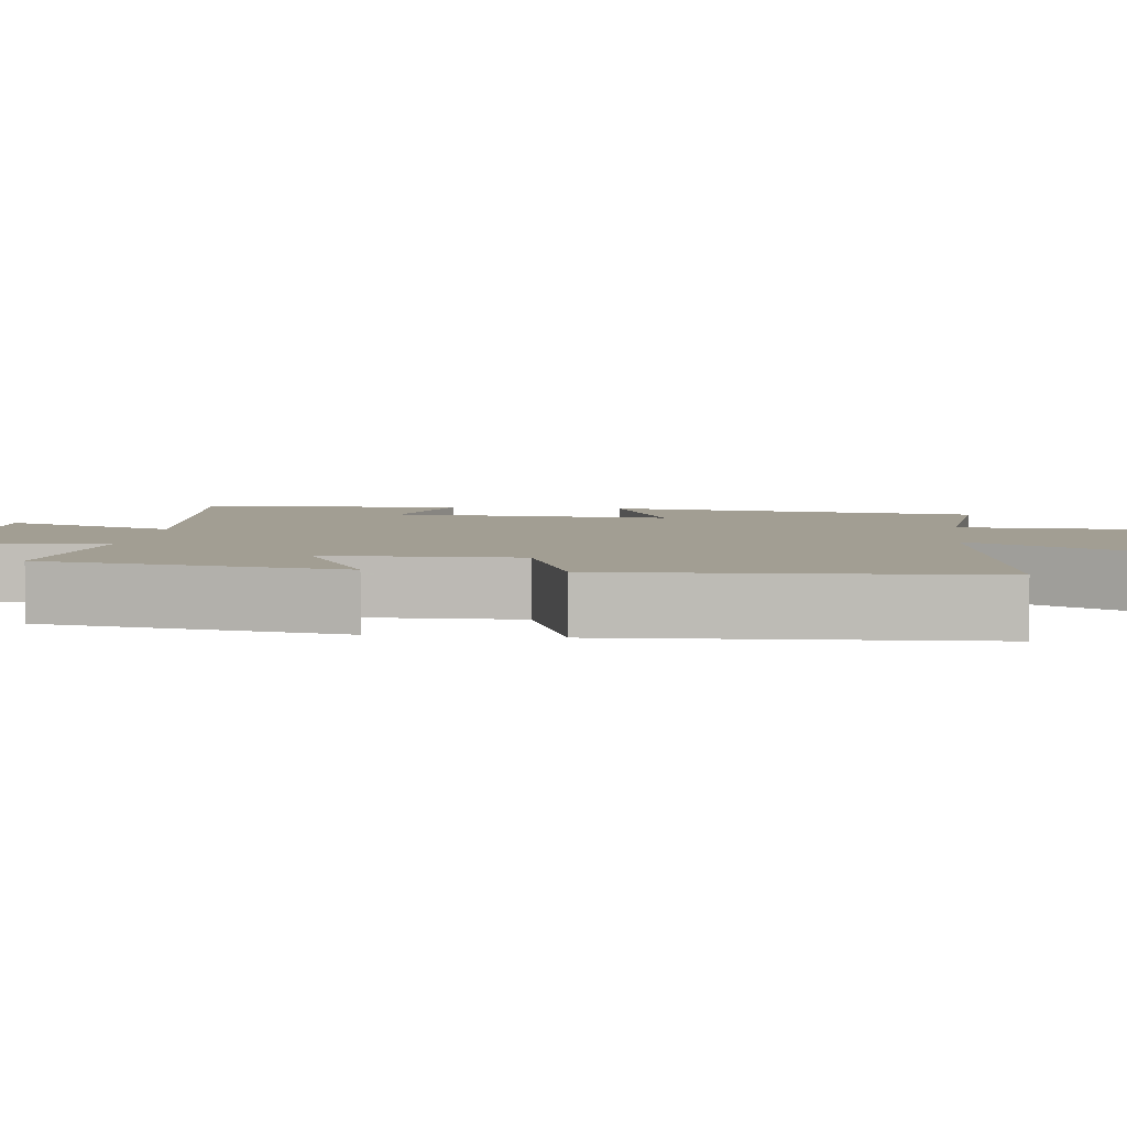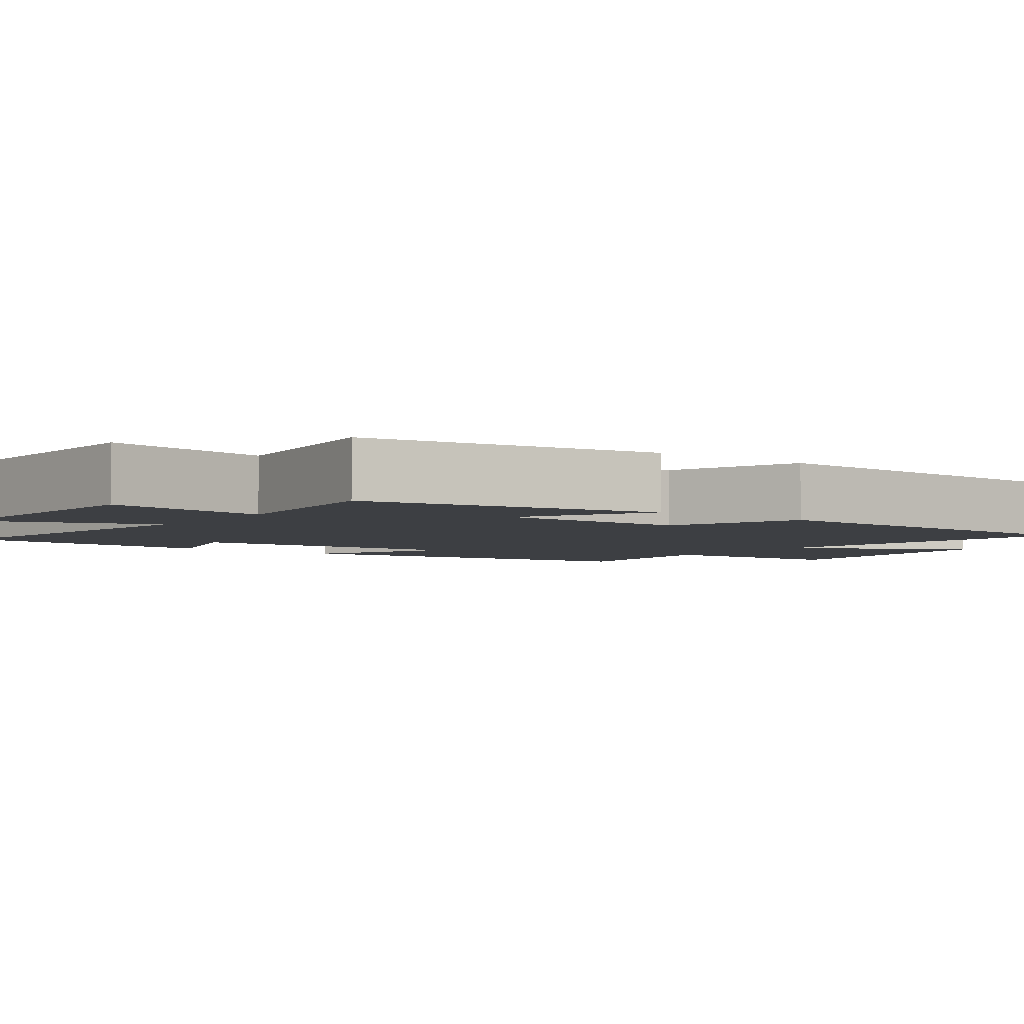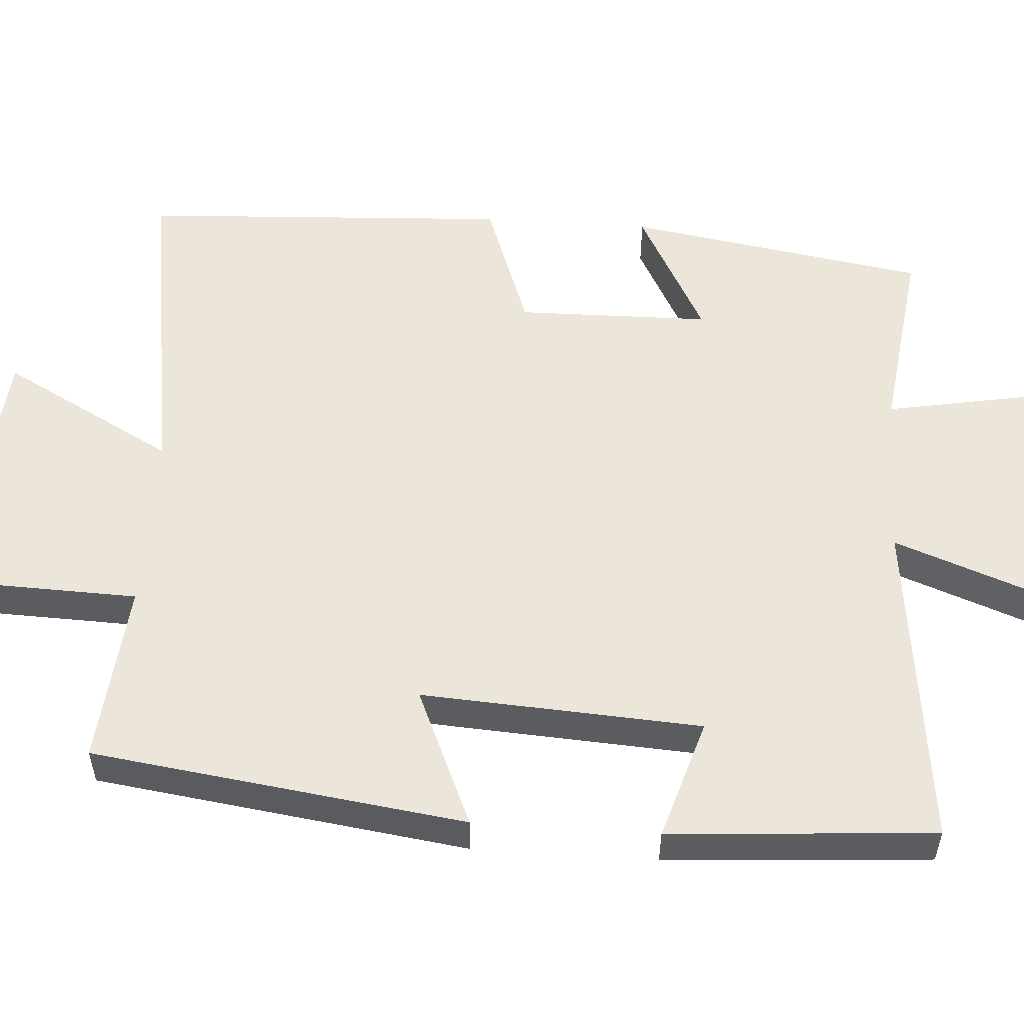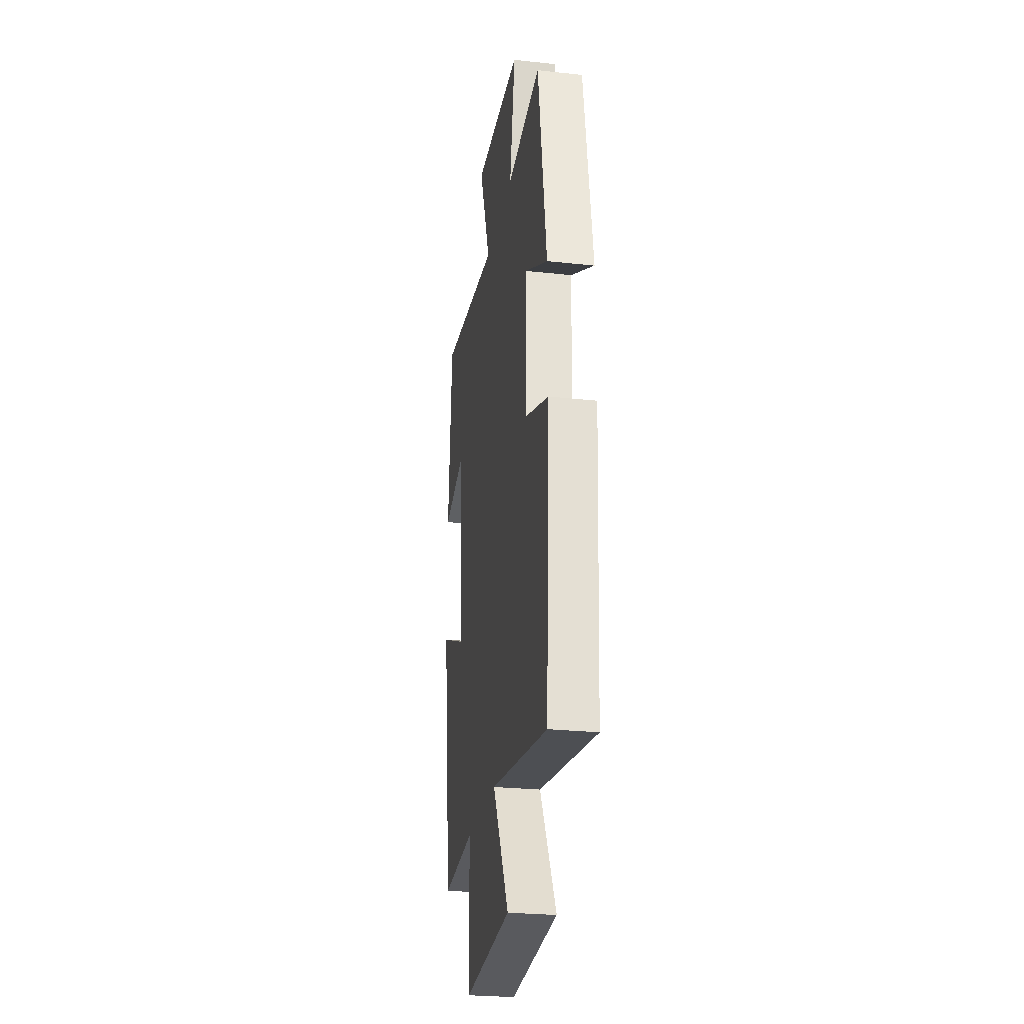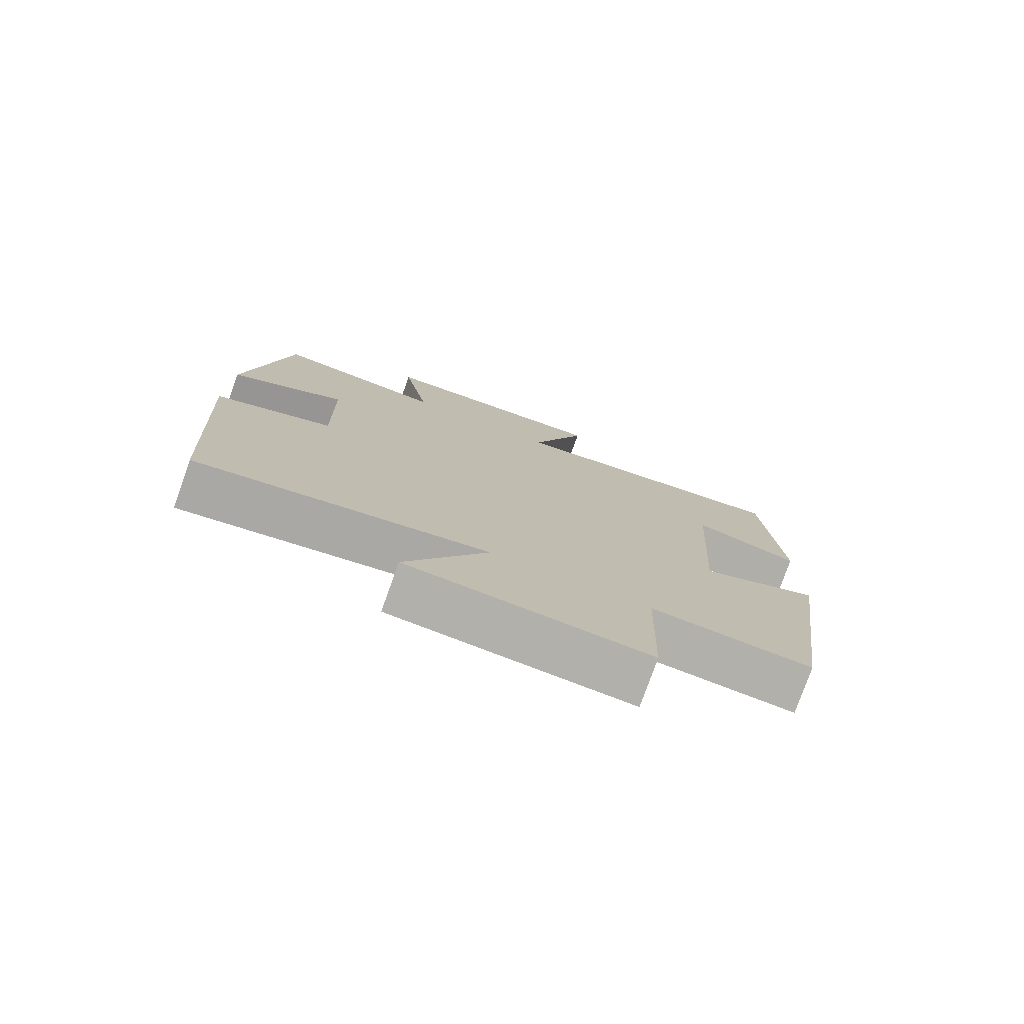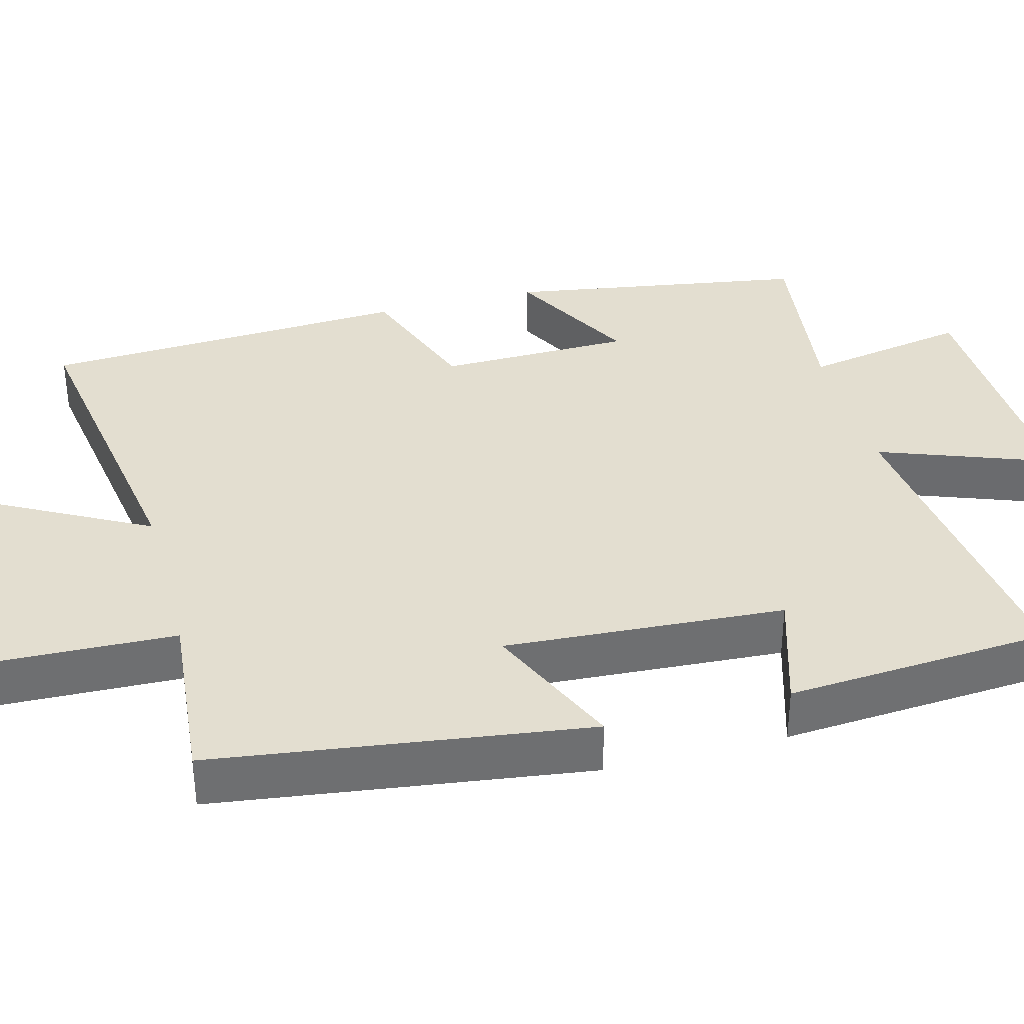
<metadata>
{"format":"obj","ext":"obj","renderer":"f3d","projection":"perspective","resolution":1024,"background":"white","views":[{"elev":5.0,"azim":97.0,"up":"+Y"},{"elev":-4.0,"azim":53.1,"up":"+Y"},{"elev":54.6,"azim":-86.1,"up":"+Y"},{"elev":-26.3,"azim":80.2,"up":"+Z"},{"elev":-77.7,"azim":160.4,"up":"+Z"},{"elev":35.9,"azim":-104.9,"up":"+Y"}]}
</metadata>
<code>
v -0.434 0.07 -0.522
v -0.5 0.07 -0.034
v -0.32 0.07 -0.113
v -0.342 0.07 0.253
v -0.5 0.07 0.204
v -0.475 0.07 0.551
v -0.04 0.07 0.5
v -0.124 0.07 0.727
v 0.226 0.07 0.717
v 0.186 0.07 0.5
v 0.437 0.07 0.533
v 0.5 0.07 0.142
v 0.33 0.07 0.233
v 0.326 0.07 -0.019
v 0.5 0.07 -0.082
v 0.474 0.07 -0.566
v 0.045 0.07 -0.5
v 0.167 0.07 -0.726
v -0.187 0.07 -0.758
v -0.195 0.07 -0.5
v -0.434 0 -0.522
v -0.5 0 -0.034
v -0.32 0 -0.113
v -0.342 0 0.253
v -0.5 0 0.204
v -0.475 0 0.551
v -0.04 0 0.5
v -0.124 0 0.727
v 0.226 0 0.717
v 0.186 0 0.5
v 0.437 0 0.533
v 0.5 0 0.142
v 0.33 0 0.233
v 0.326 0 -0.019
v 0.5 0 -0.082
v 0.474 0 -0.566
v 0.045 0 -0.5
v 0.167 0 -0.726
v -0.187 0 -0.758
v -0.195 0 -0.5
f 17 18 19 20
f 14 15 16 17
f 13 14 17 20
f 10 11 12 13
f 10 13 20 1
f 7 8 9 10
f 4 5 6 7
f 3 4 7 10
f 1 2 3
f 1 3 10
f 40 39 38 37
f 37 36 35 34
f 40 37 34 33
f 33 32 31 30
f 21 40 33 30
f 30 29 28 27
f 27 26 25 24
f 30 27 24 23
f 23 22 21
f 30 23 21
f 1 21 22 2
f 2 22 23 3
f 3 23 24 4
f 4 24 25 5
f 5 25 26 6
f 6 26 27 7
f 7 27 28 8
f 8 28 29 9
f 9 29 30 10
f 10 30 31 11
f 11 31 32 12
f 12 32 33 13
f 13 33 34 14
f 14 34 35 15
f 15 35 36 16
f 16 36 37 17
f 17 37 38 18
f 18 38 39 19
f 19 39 40 20
f 20 40 21 1

</code>
